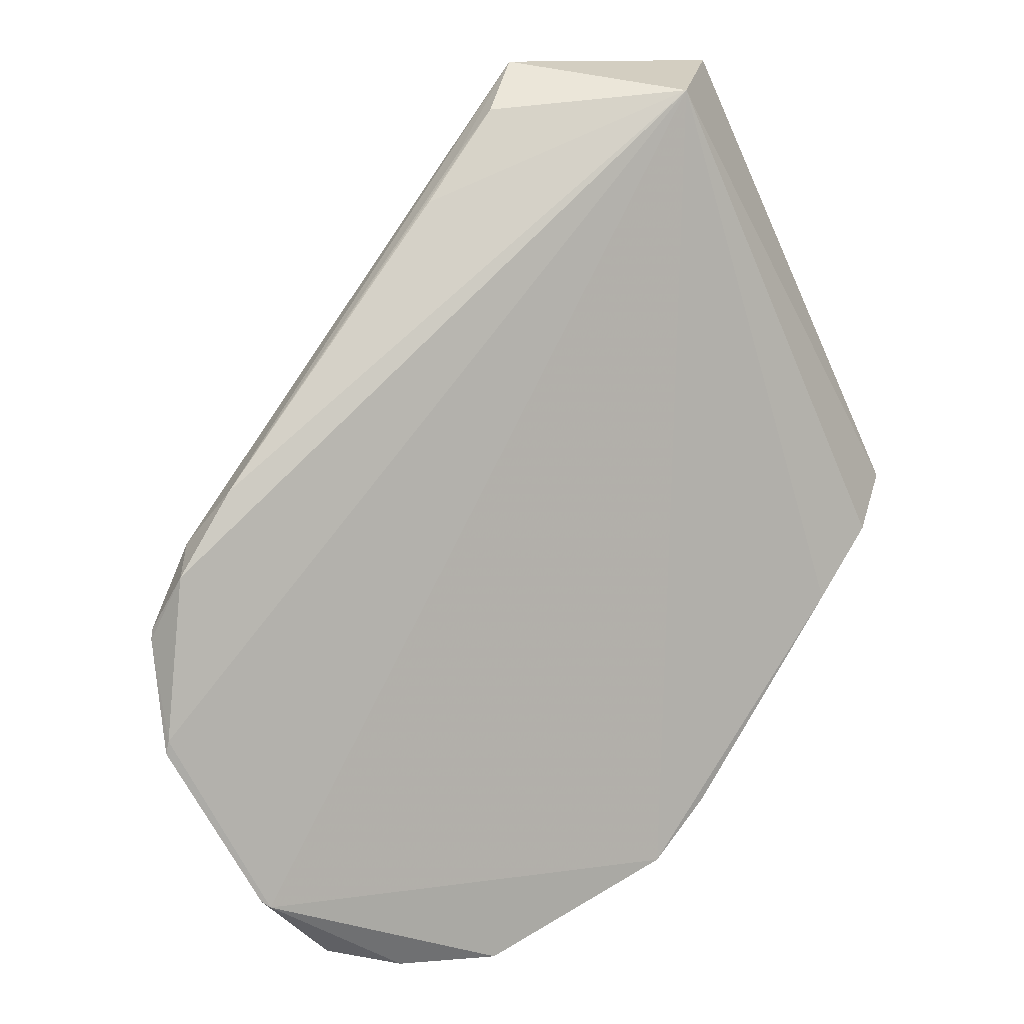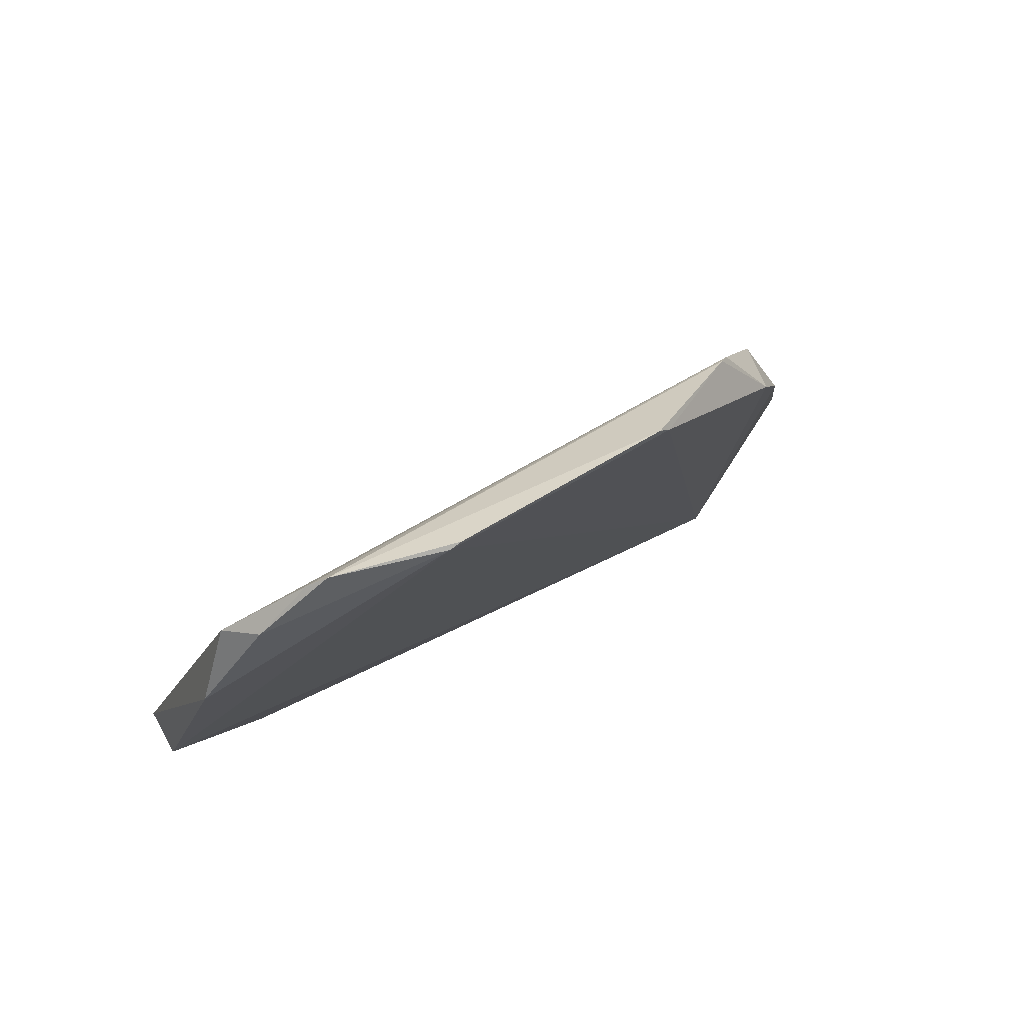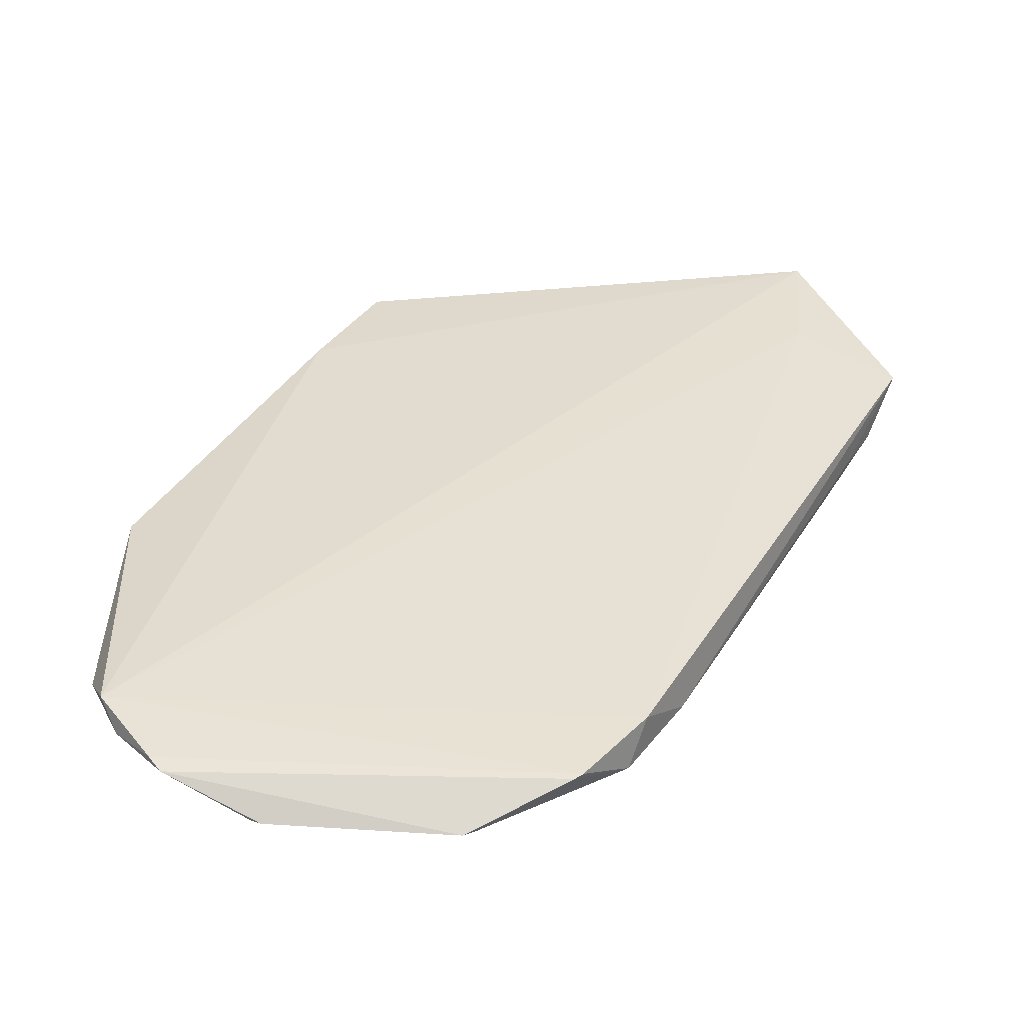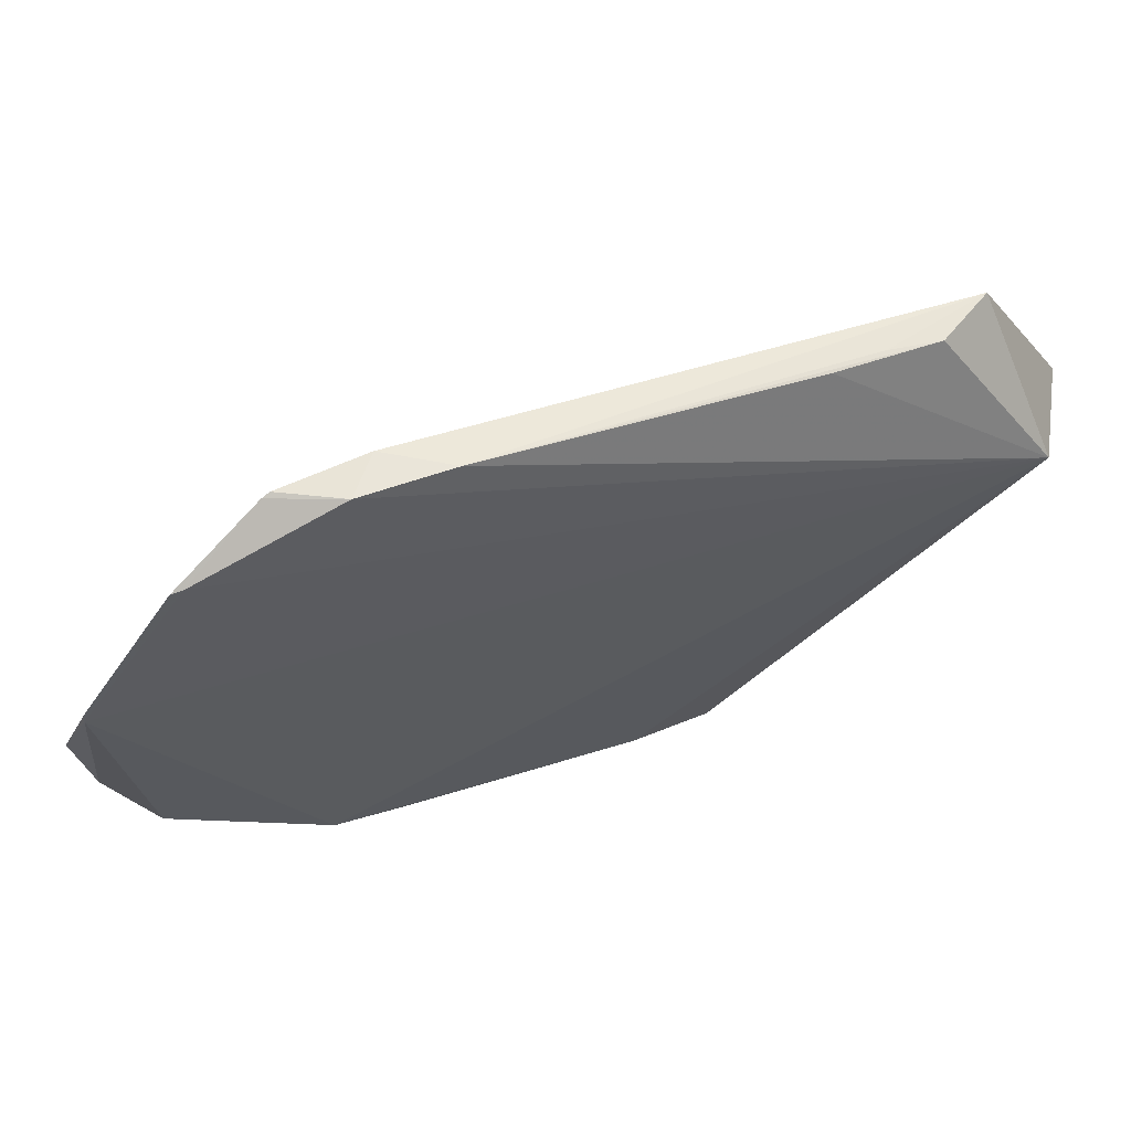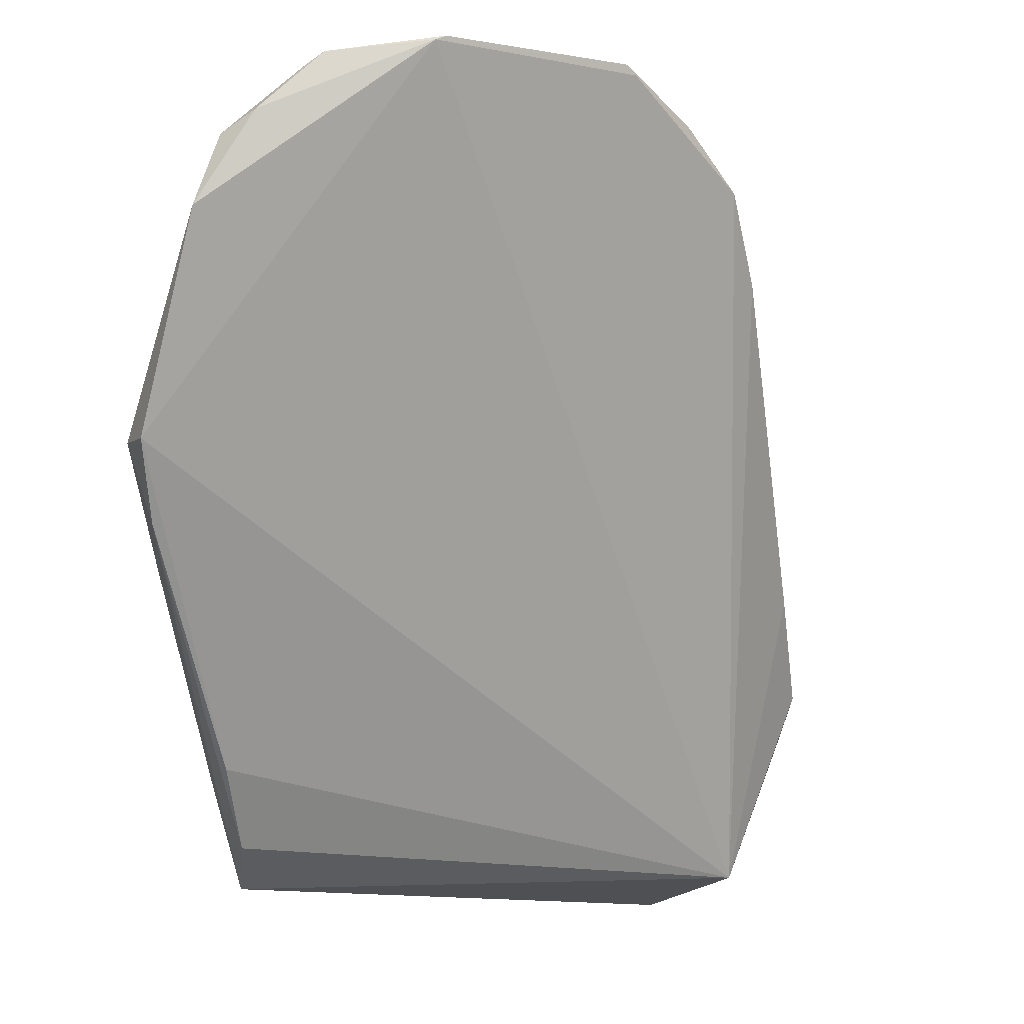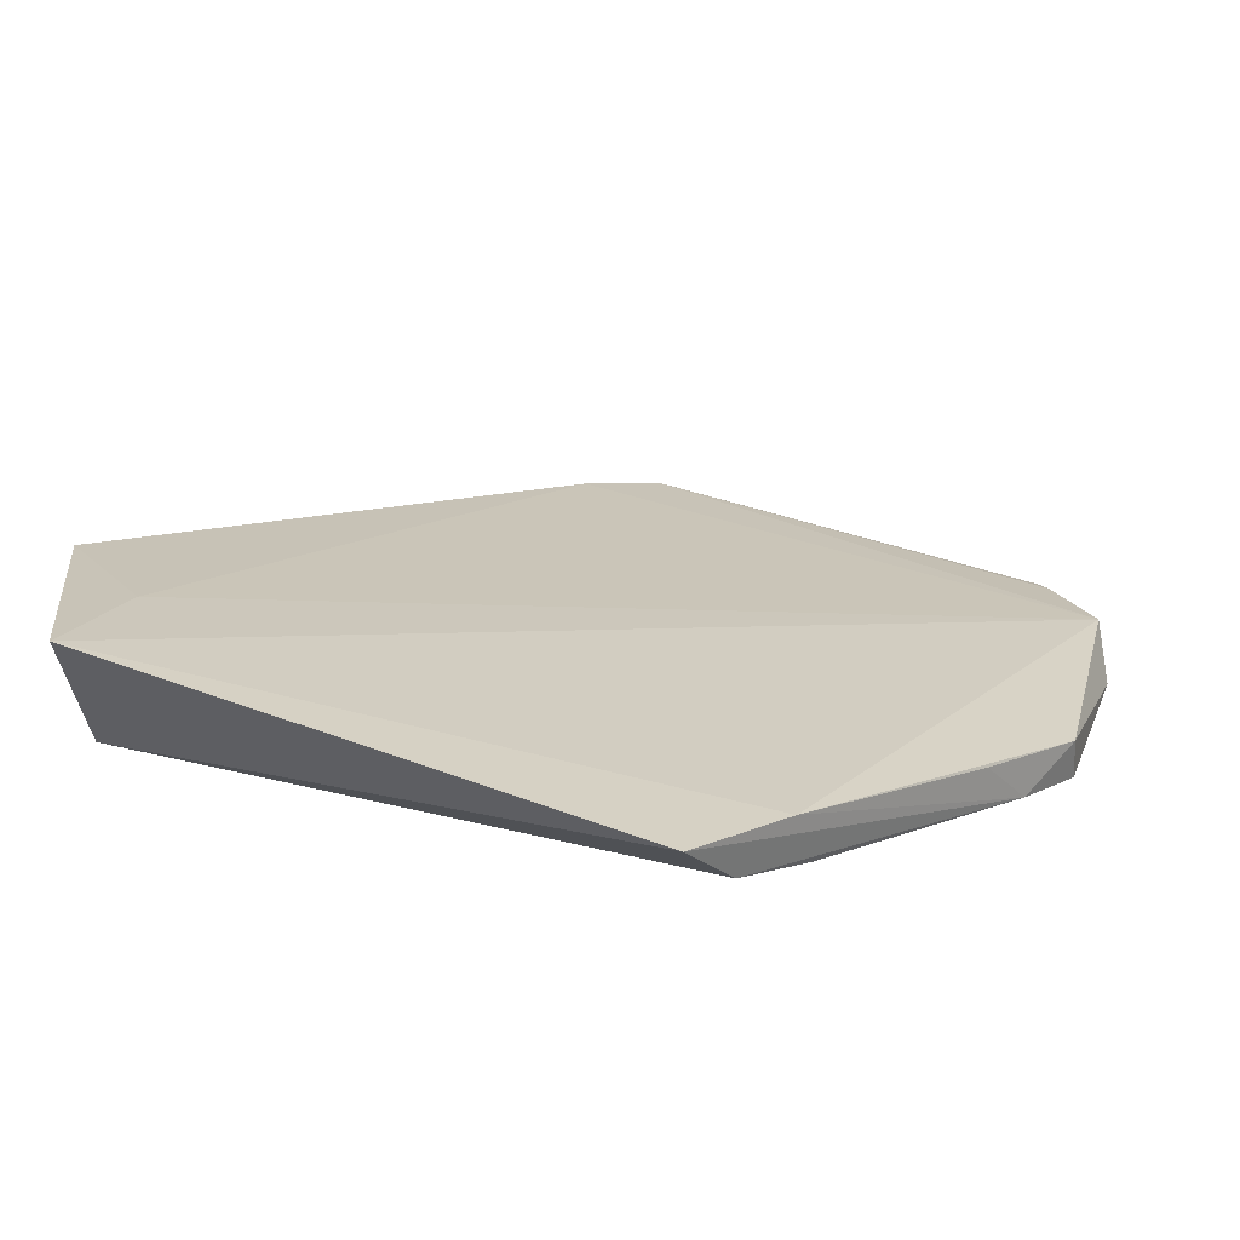
<metadata>
{"format":"obj","ext":"obj","renderer":"f3d","projection":"perspective","resolution":1024,"background":"white","views":[{"elev":-71.6,"azim":-63.2,"up":"+Z"},{"elev":55.8,"azim":145.8,"up":"+Y"},{"elev":12.0,"azim":-174.3,"up":"+Z"},{"elev":-43.0,"azim":-121.8,"up":"+Z"},{"elev":-7.7,"azim":149.6,"up":"+Y"},{"elev":45.2,"azim":22.6,"up":"+Z"}]}
</metadata>
<code>
v 0.02762 -0.005163 0.09151
v 0.03483 0.008847 0.08453
v 0.009719 -0.001846 0.09082
v 0.02072 0.02144 0.07738
v 0.009665 -0.004872 0.08777
v 0.03353 0.01803 0.08064
v 0.0299 -0.001174 0.08774
v 0.009707 -0.005985 0.09293
v 0.007002 0.001798 0.08724
v 0.01692 0.02018 0.07917
v 0.02946 -0.001568 0.08991
v 0.02859 -0.003753 0.08931
v 0.03499 0.008777 0.083
v 0.01554 0.01817 0.07875
v 0.006008 0.0005233 0.08939
v 0.03085 0.02063 0.07894
v 0.01496 0.01785 0.08043
v 0.03404 0.006305 0.08429
v 0.02773 0.02113 0.07753
v 0.03455 0.01558 0.08032
v 0.02035 0.02115 0.07743
v 0.01385 0.01547 0.08011
v 0.03133 0.02021 0.07929
v 0.01719 0.02032 0.07904
v 0.03303 0.005217 0.0863
v 0.02737 0.0213 0.07749
v 0.03285 0.01866 0.07954
v 0.008731 0.005142 0.08538
v 0.007823 0.003566 0.08652
f 8 5 1
f 8 6 3
f 11 2 6
f 11 8 1
f 11 6 8
f 12 1 5
f 12 5 7
f 13 7 5
f 15 8 3
f 15 9 5
f 15 5 8
f 17 3 6
f 17 6 10
f 17 15 3
f 17 10 14
f 18 11 1
f 18 1 12
f 18 13 2
f 18 12 7
f 18 7 13
f 19 13 5
f 20 6 2
f 20 2 13
f 20 13 19
f 21 5 14
f 21 19 5
f 21 4 19
f 22 14 5
f 22 17 14
f 22 15 17
f 23 16 10
f 23 10 6
f 24 16 4
f 24 10 16
f 24 4 21
f 24 21 14
f 24 14 10
f 25 18 2
f 25 2 11
f 25 11 18
f 26 19 4
f 26 4 16
f 26 16 19
f 27 6 20
f 27 23 6
f 27 16 23
f 27 20 19
f 27 19 16
f 28 22 5
f 28 5 9
f 28 9 22
f 29 22 9
f 29 9 15
f 29 15 22

</code>
